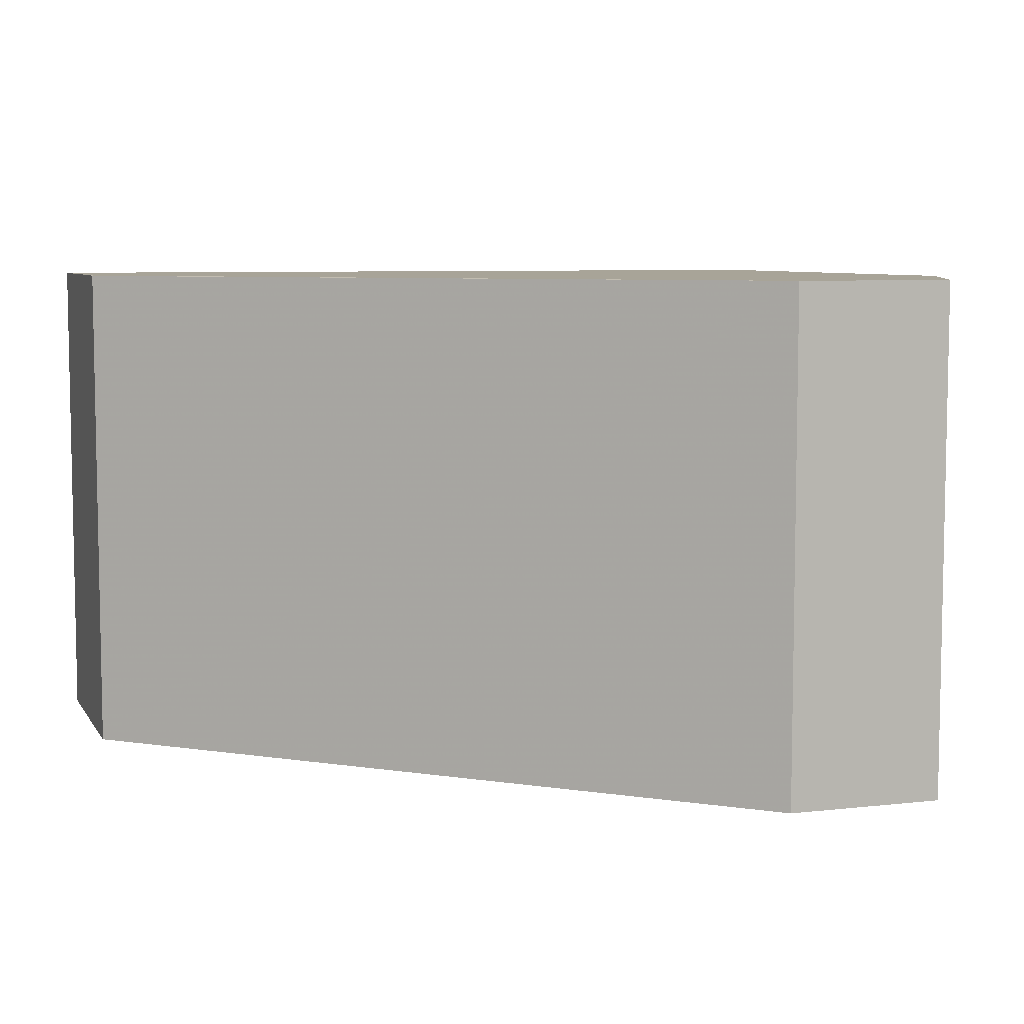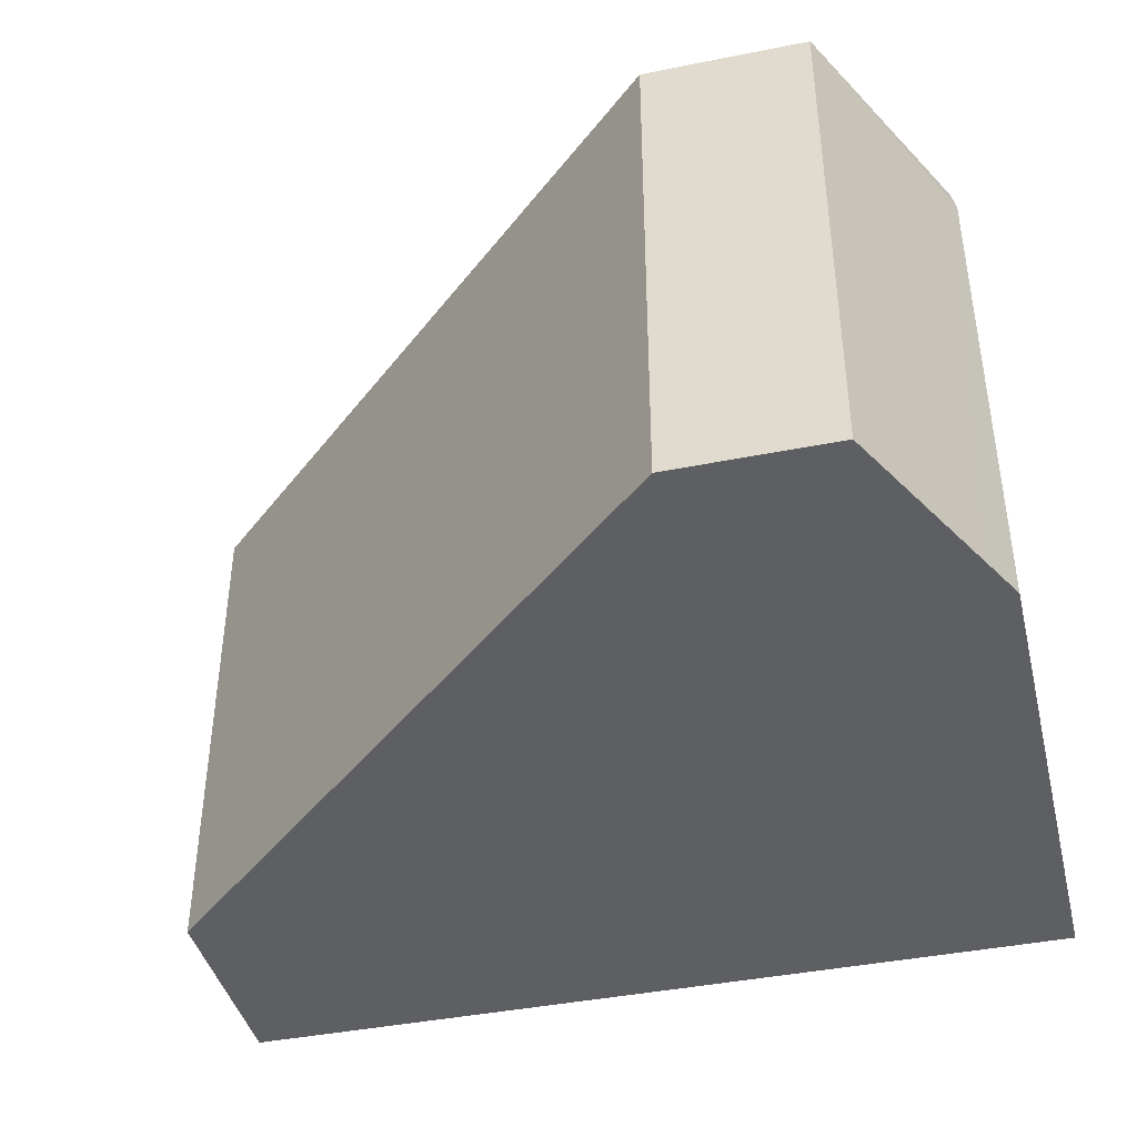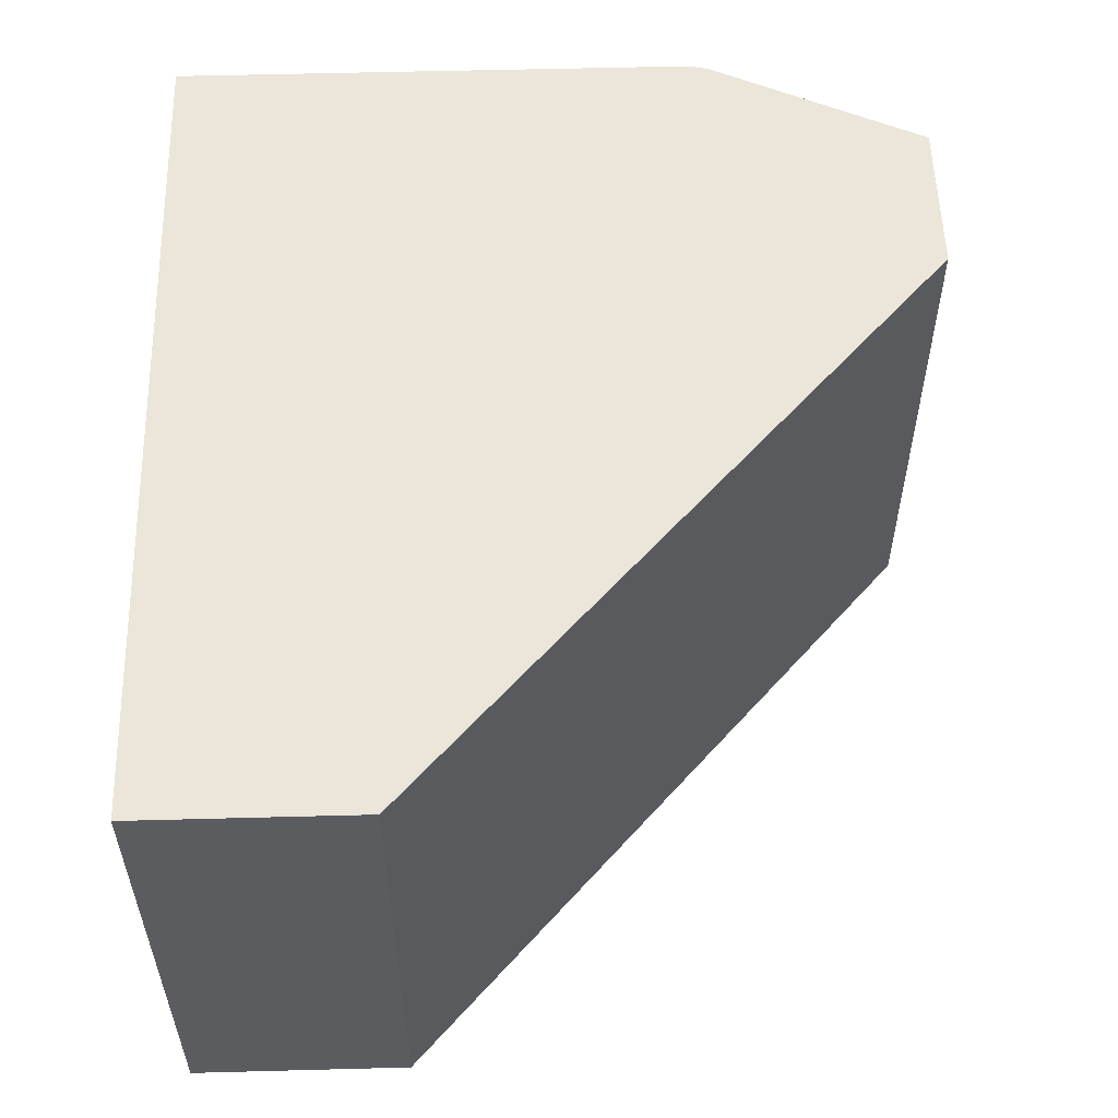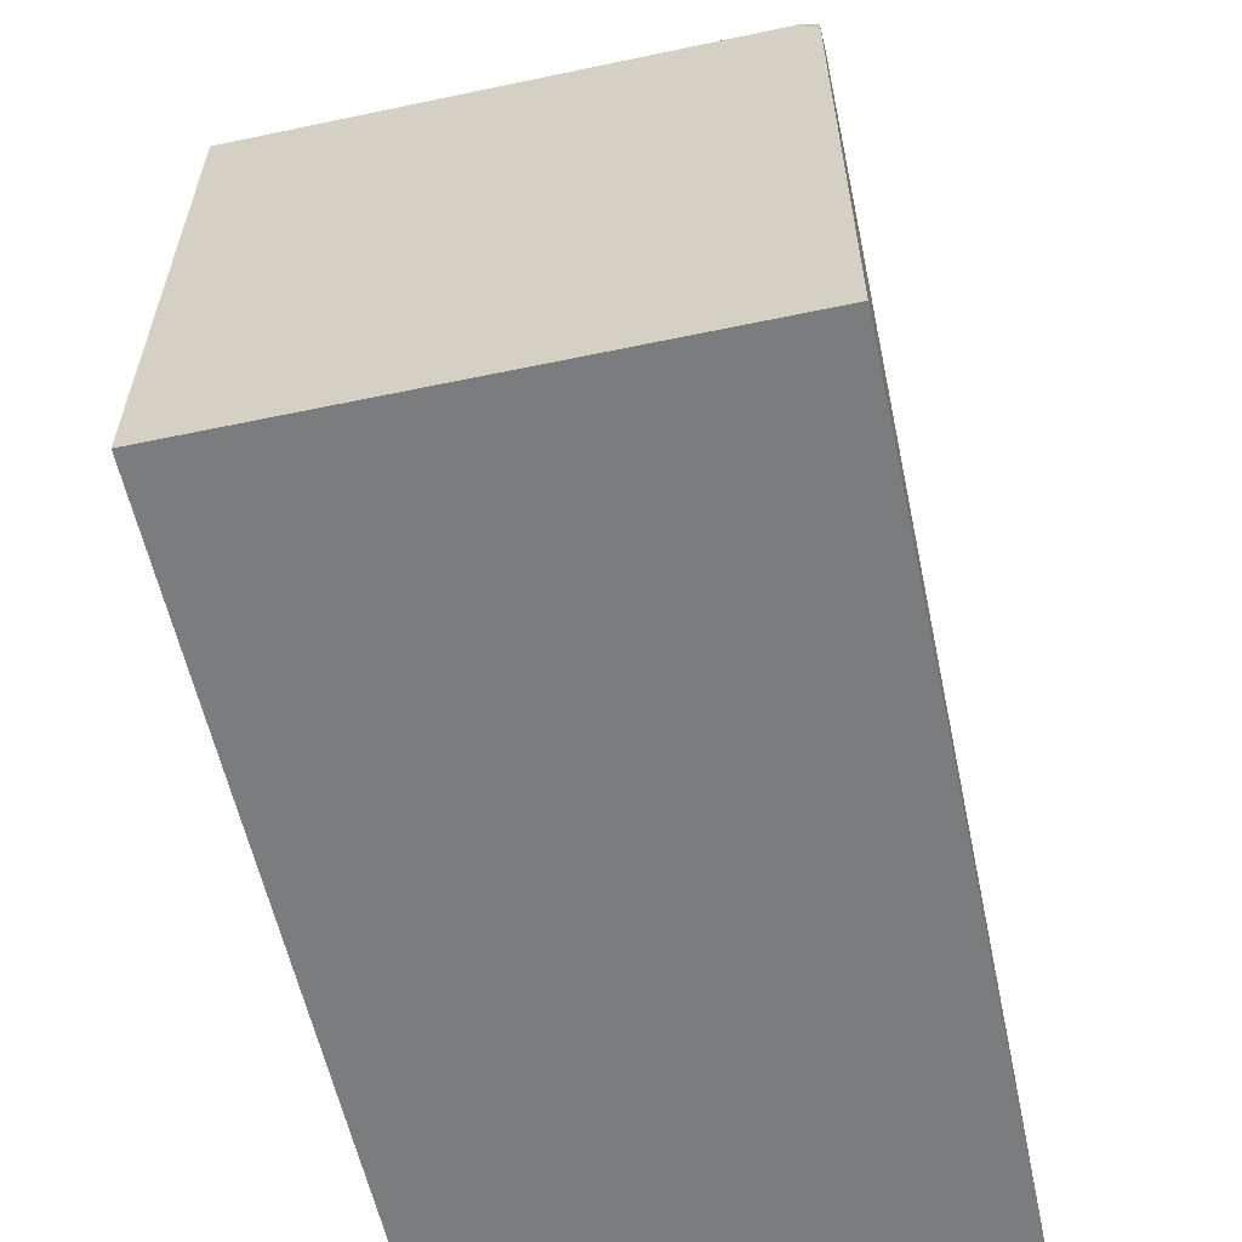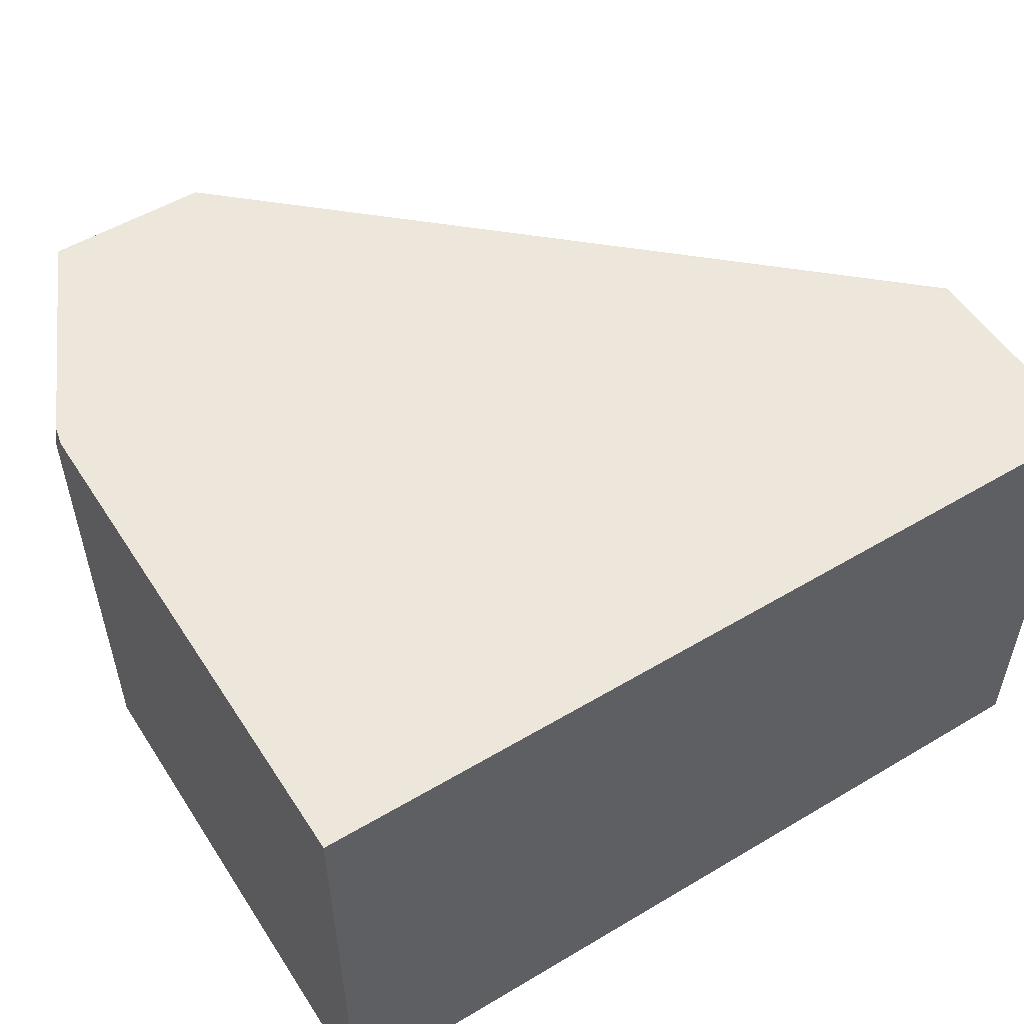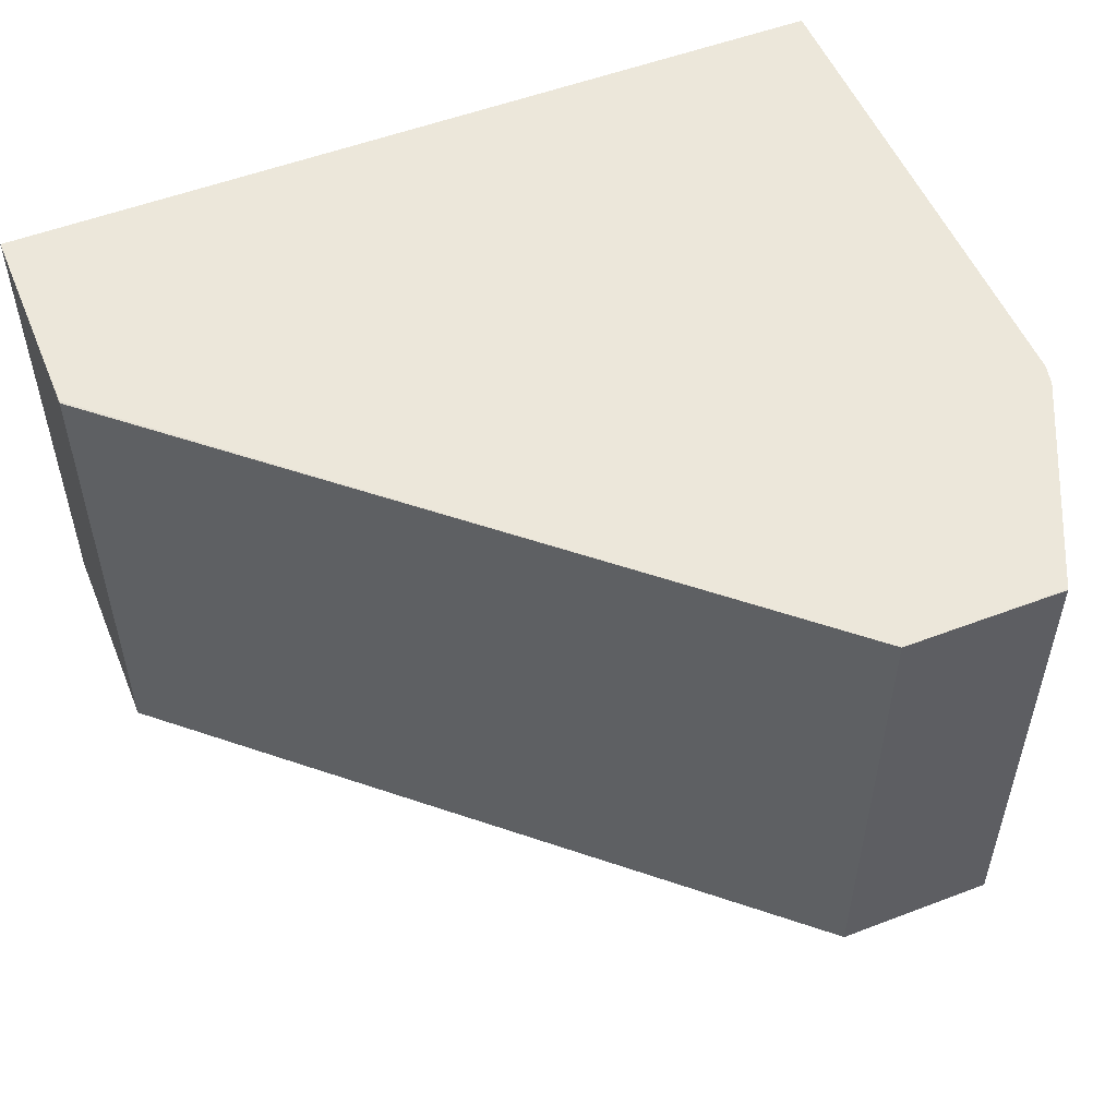
<metadata>
{"format":"obj","ext":"obj","renderer":"f3d","projection":"perspective","resolution":1024,"background":"white","views":[{"elev":7.0,"azim":-18.4,"up":"+Y"},{"elev":-41.6,"azim":13.7,"up":"+Y"},{"elev":55.1,"azim":-91.6,"up":"+Y"},{"elev":-58.7,"azim":102.2,"up":"+Z"},{"elev":53.5,"azim":147.7,"up":"+Y"},{"elev":53.0,"azim":-22.2,"up":"+Y"}]}
</metadata>
<code>
v 0.2485 0.5709 -0.01822
v 0.2485 0.5709 0.06803
v 0.2485 0.4856 -0.01822
v 0.2307 0.5709 -0.01822
v 0.2477 0.5709 0.07136
v 0.2485 0.568 0.07099
v 0.2485 0.4856 0.07099
v 0.2307 0.4856 -0.01822
v 0.1064 0.5709 -0.01803
v 0.2307 0.5709 0.1065
v 0.2447 0.4856 0.07859
v 0.2306 0.5709 0.1067
v 0.1064 0.4856 -0.01803
v 0.1064 0.5709 0.01517
v 0.2144 0.5709 0.1067
v 0.2306 0.4856 0.1067
v 0.1064 0.4856 0.01805
v 0.1064 0.5709 0.01805
v 0.1065 0.5709 0.01775
v 0.204 0.5709 0.1067
v 0.204 0.4856 0.1067
f 4 13 9
f 9 17 18
f 5 10 6
f 6 11 7
f 6 10 12
f 6 12 11
f 9 13 17
f 9 18 14
f 18 20 19
f 11 12 16
f 12 15 20
f 12 20 21
f 12 21 16
f 14 18 19
f 17 21 20
f 17 20 18
f 4 8 13
f 10 15 12
f 3 13 8
f 3 16 21
f 3 21 17
f 3 17 13
f 1 2 6
f 1 7 3
f 1 3 8
f 1 8 4
f 1 4 9
f 1 9 14
f 1 14 19
f 1 6 7
f 1 20 15
f 1 15 10
f 1 10 5
f 1 5 2
f 2 5 6
f 3 7 11
f 3 11 16
f 1 19 20

</code>
